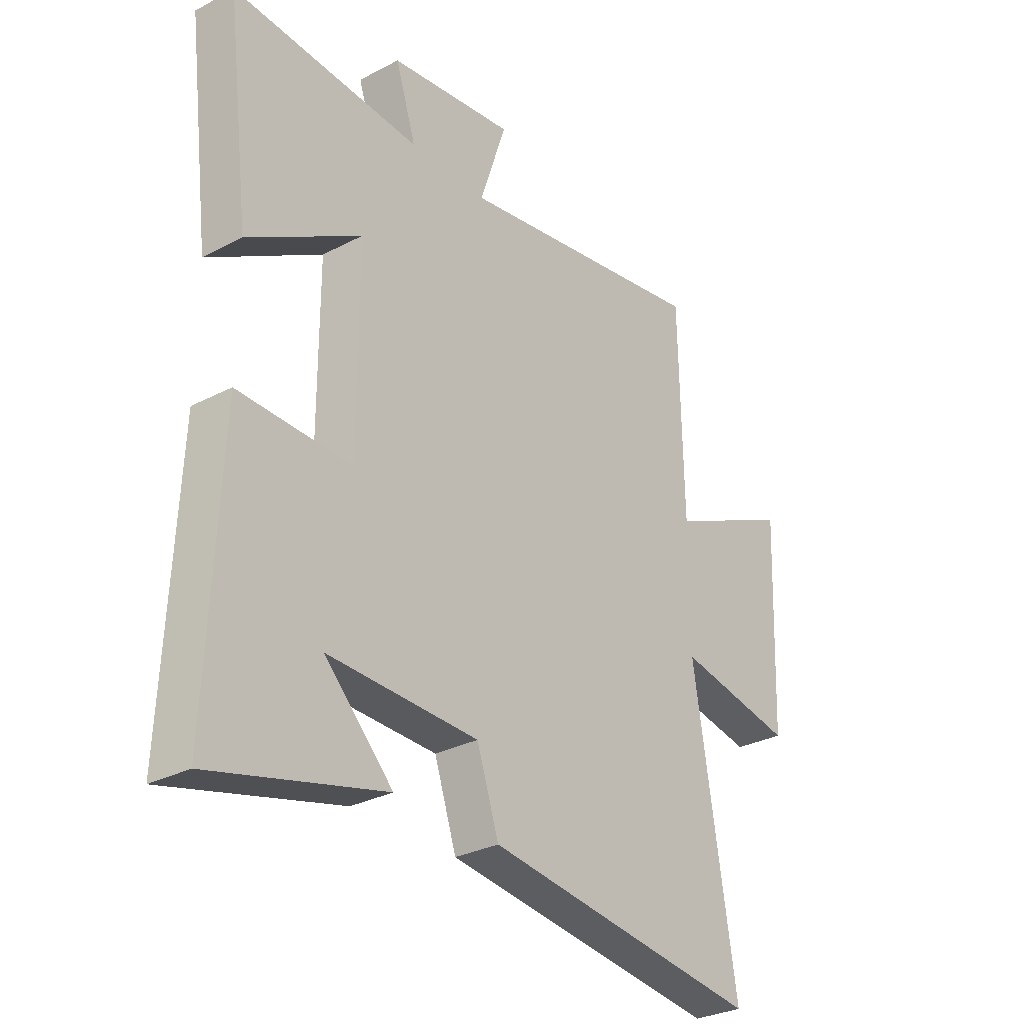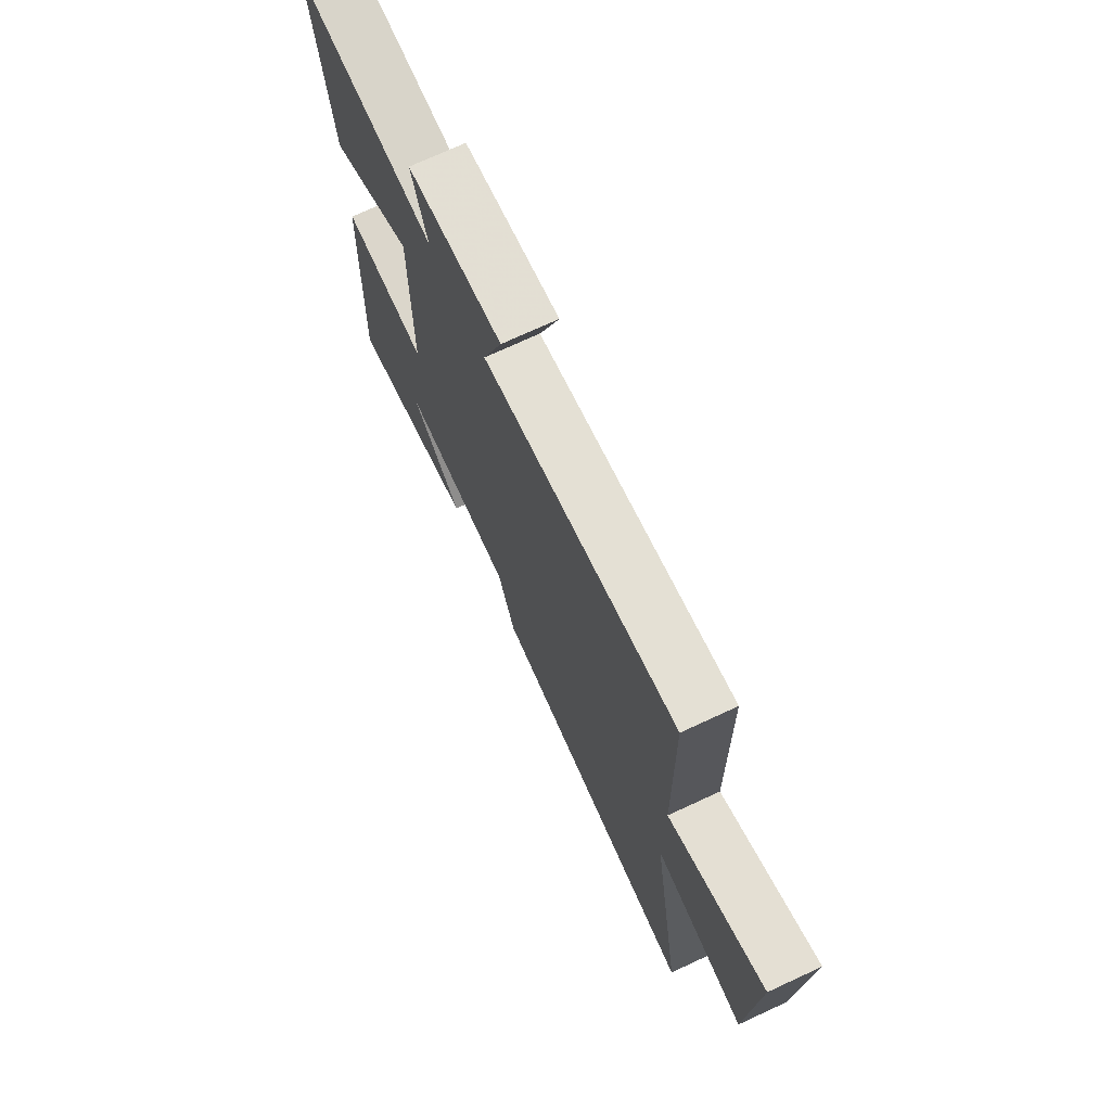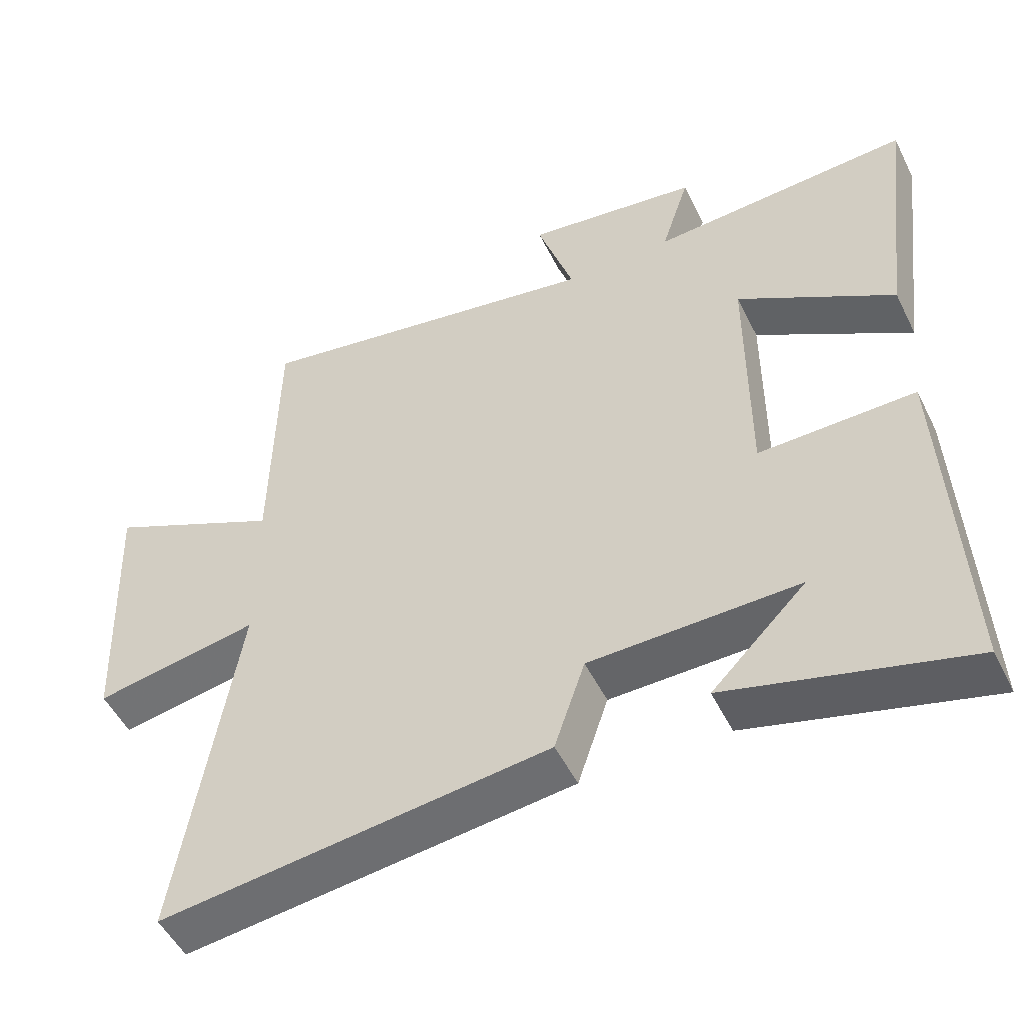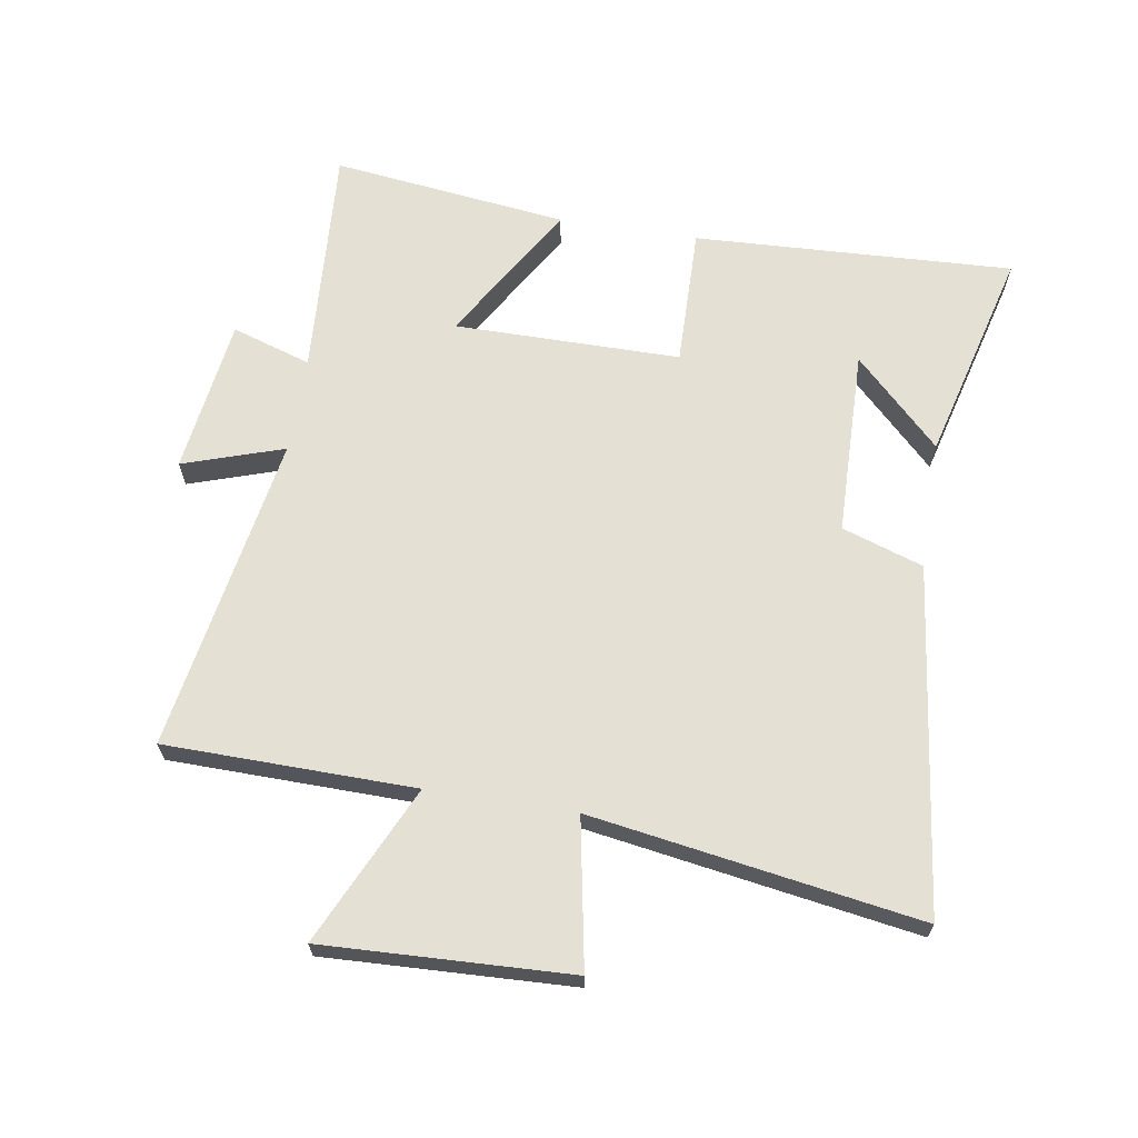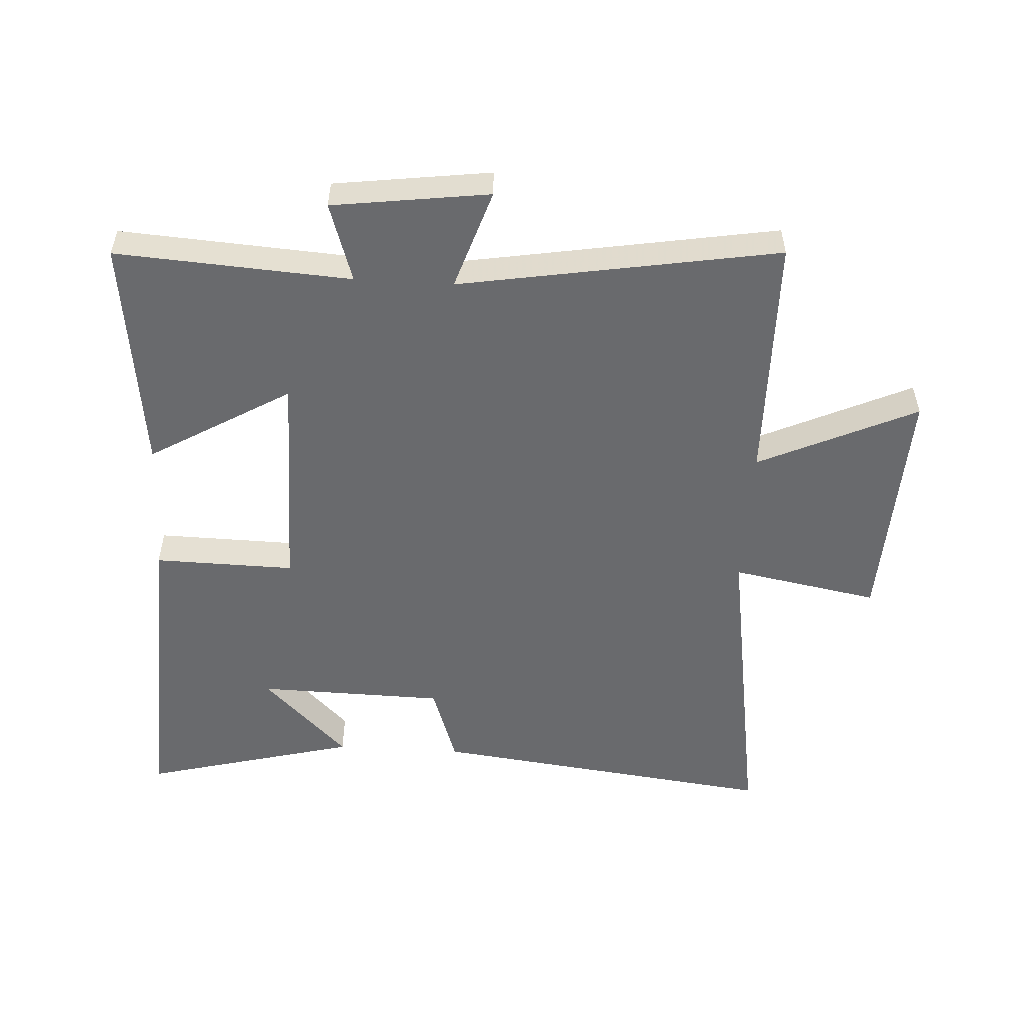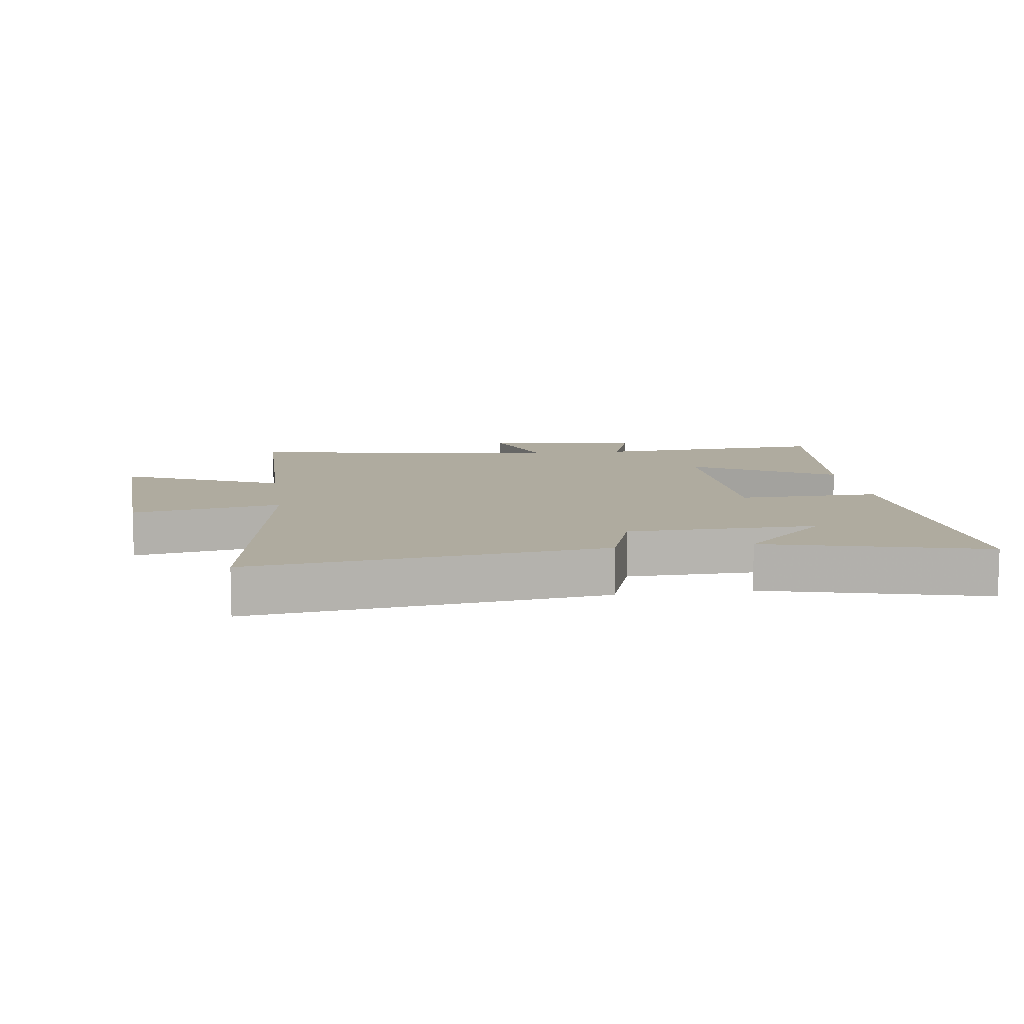
<metadata>
{"format":"obj","ext":"obj","renderer":"f3d","projection":"perspective","resolution":1024,"background":"white","views":[{"elev":-30.0,"azim":-52.5,"up":"+Z"},{"elev":72.7,"azim":65.2,"up":"+Z"},{"elev":-50.9,"azim":-154.2,"up":"+Z"},{"elev":65.6,"azim":99.1,"up":"+Y"},{"elev":-53.0,"azim":-3.4,"up":"+Y"},{"elev":9.6,"azim":171.8,"up":"+Y"}]}
</metadata>
<code>
v -0.547 0.07 0.524
v -0.172 0.07 0.5
v -0.213 0.07 0.627
v 0.037 0.07 0.661
v -0.016 0.07 0.5
v 0.493 0.07 0.587
v 0.5 0.07 0.189
v 0.752 0.07 0.306
v 0.736 0.07 -0.088
v 0.5 0.07 -0.045
v 0.584 0.07 -0.568
v 0.028 0.07 -0.5
v -0.016 0.07 -0.37
v -0.316 0.07 -0.364
v -0.18 0.07 -0.5
v -0.523 0.07 -0.59
v -0.5 0.07 -0.078
v -0.275 0.07 -0.082
v -0.275 0.07 0.28
v -0.5 0.07 0.146
v -0.547 0 0.524
v -0.172 0 0.5
v -0.213 0 0.627
v 0.037 0 0.661
v -0.016 0 0.5
v 0.493 0 0.587
v 0.5 0 0.189
v 0.752 0 0.306
v 0.736 0 -0.088
v 0.5 0 -0.045
v 0.584 0 -0.568
v 0.028 0 -0.5
v -0.016 0 -0.37
v -0.316 0 -0.364
v -0.18 0 -0.5
v -0.523 0 -0.59
v -0.5 0 -0.078
v -0.275 0 -0.082
v -0.275 0 0.28
v -0.5 0 0.146
f 19 20 1 2
f 18 19 2
f 16 17 18
f 14 15 16
f 14 16 18
f 13 14 18 2
f 12 13 2
f 11 12 2
f 10 11 2
f 7 8 9 10
f 5 6 7 10
f 2 3 4 5
f 2 5 10
f 22 21 40 39
f 22 39 38
f 38 37 36
f 36 35 34
f 38 36 34
f 22 38 34 33
f 22 33 32
f 22 32 31
f 22 31 30
f 30 29 28 27
f 30 27 26 25
f 25 24 23 22
f 30 25 22
f 1 21 22 2
f 2 22 23 3
f 3 23 24 4
f 4 24 25 5
f 5 25 26 6
f 6 26 27 7
f 7 27 28 8
f 8 28 29 9
f 9 29 30 10
f 10 30 31 11
f 11 31 32 12
f 12 32 33 13
f 13 33 34 14
f 14 34 35 15
f 15 35 36 16
f 16 36 37 17
f 17 37 38 18
f 18 38 39 19
f 19 39 40 20
f 20 40 21 1

</code>
